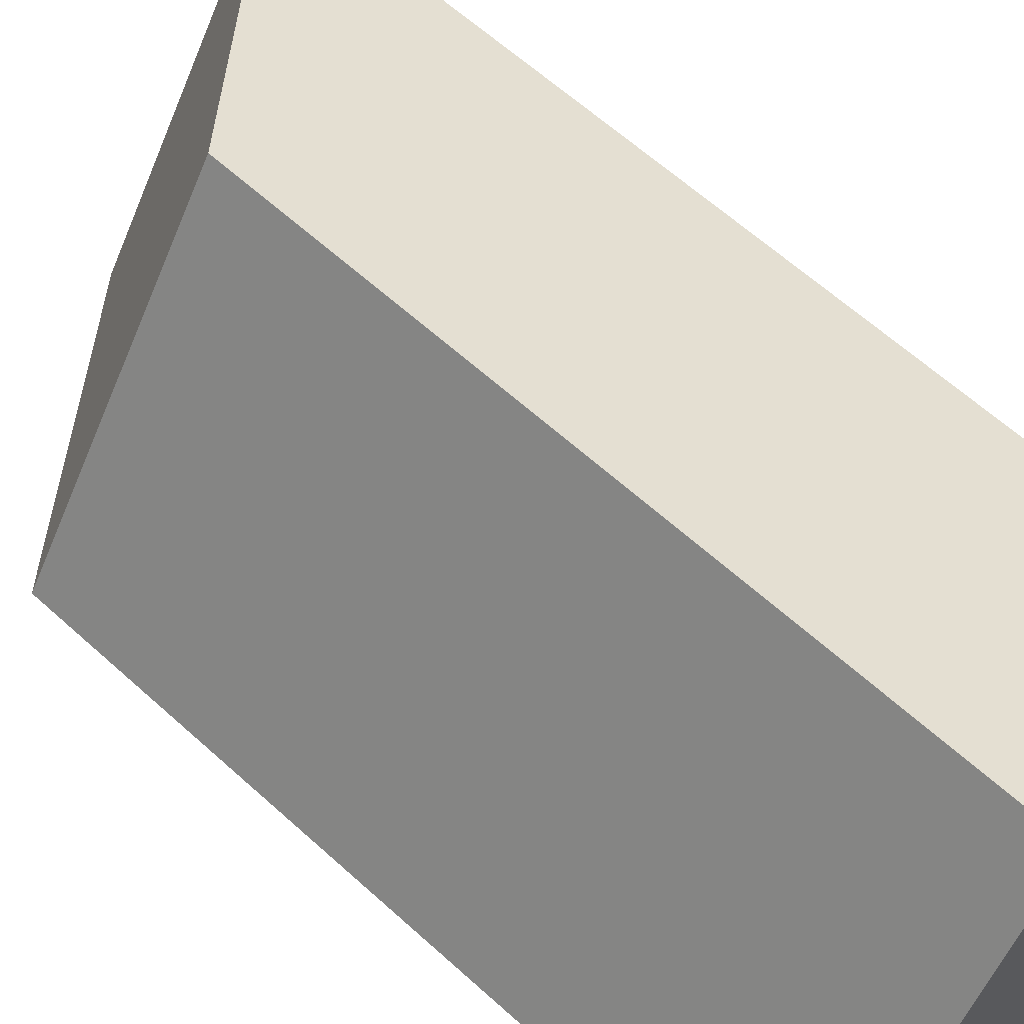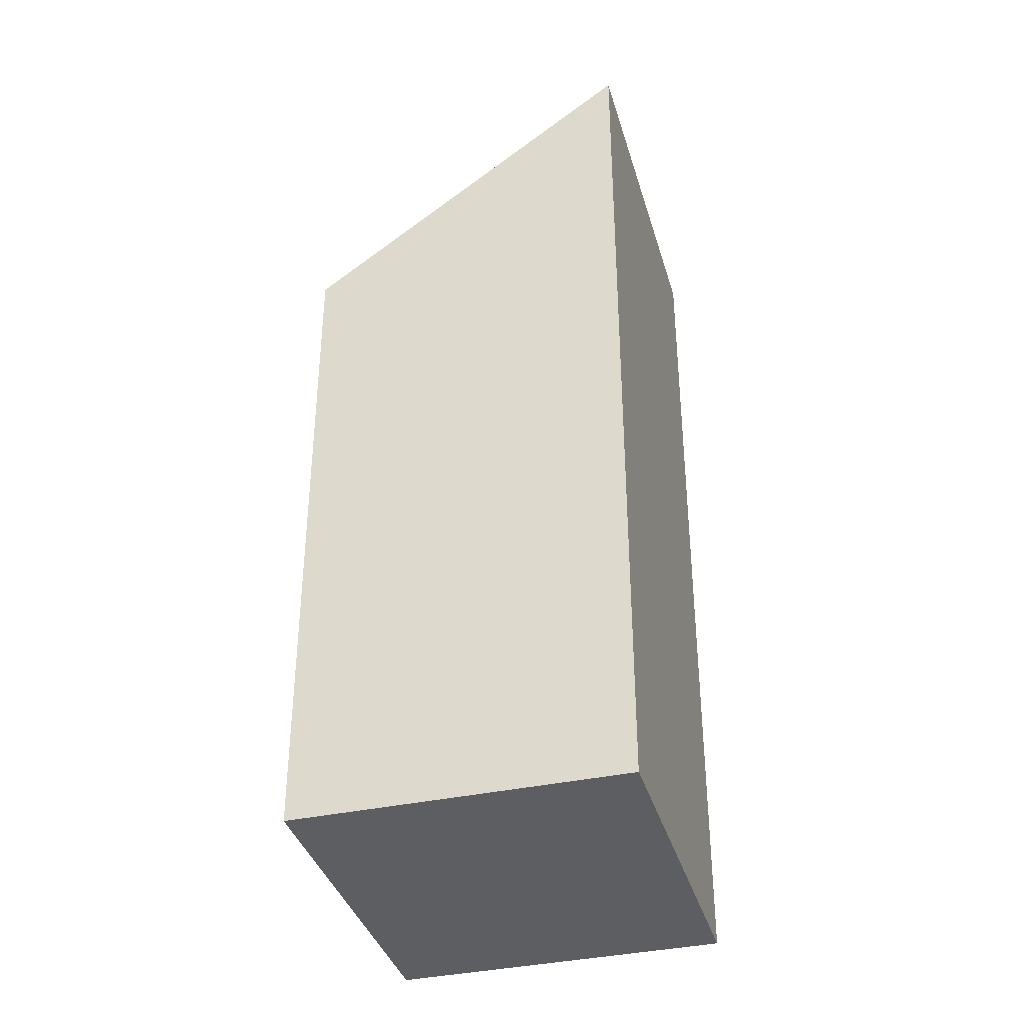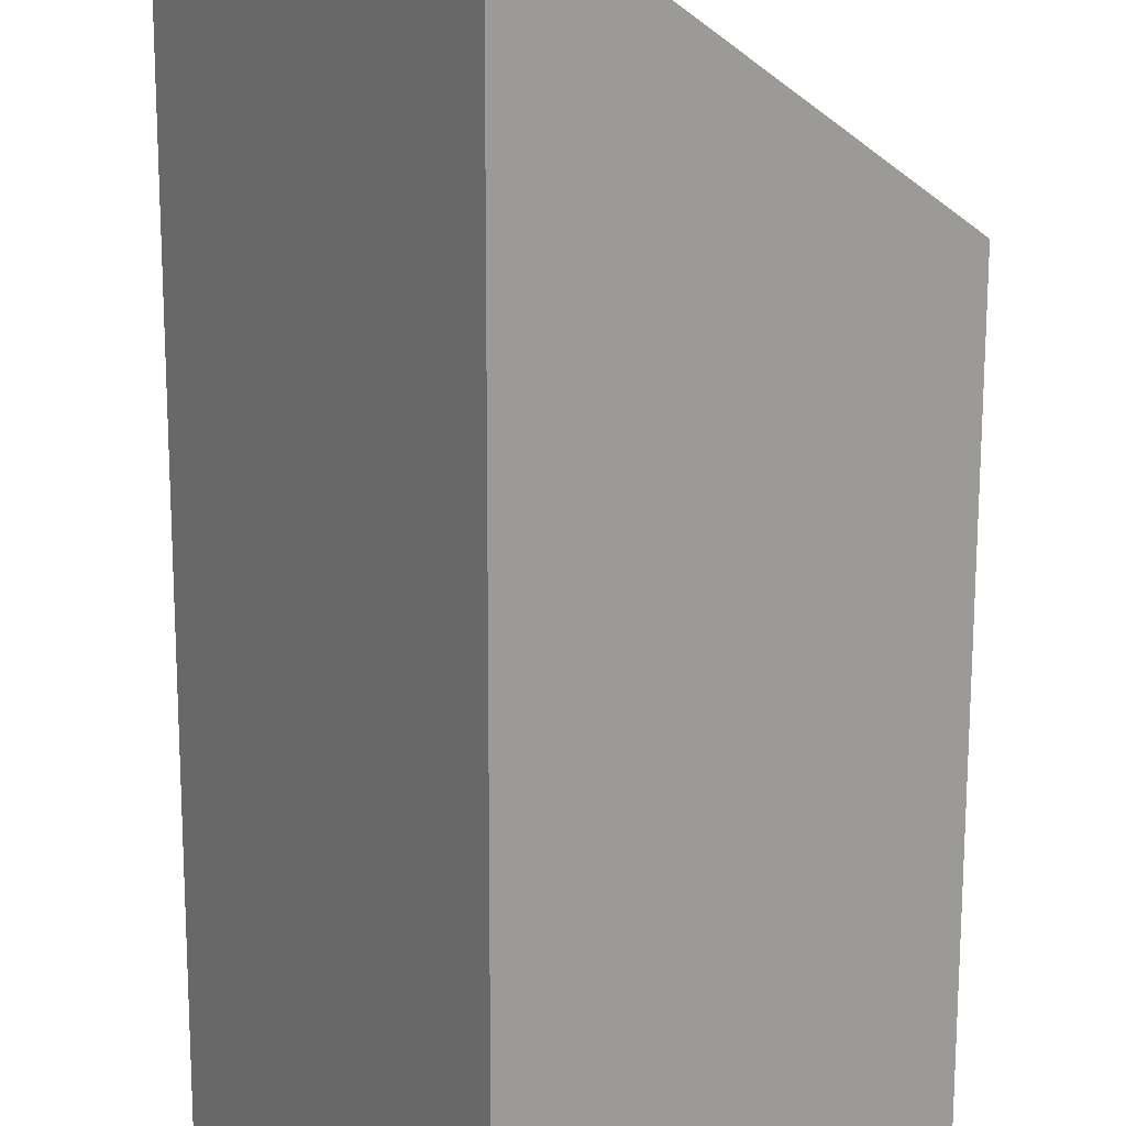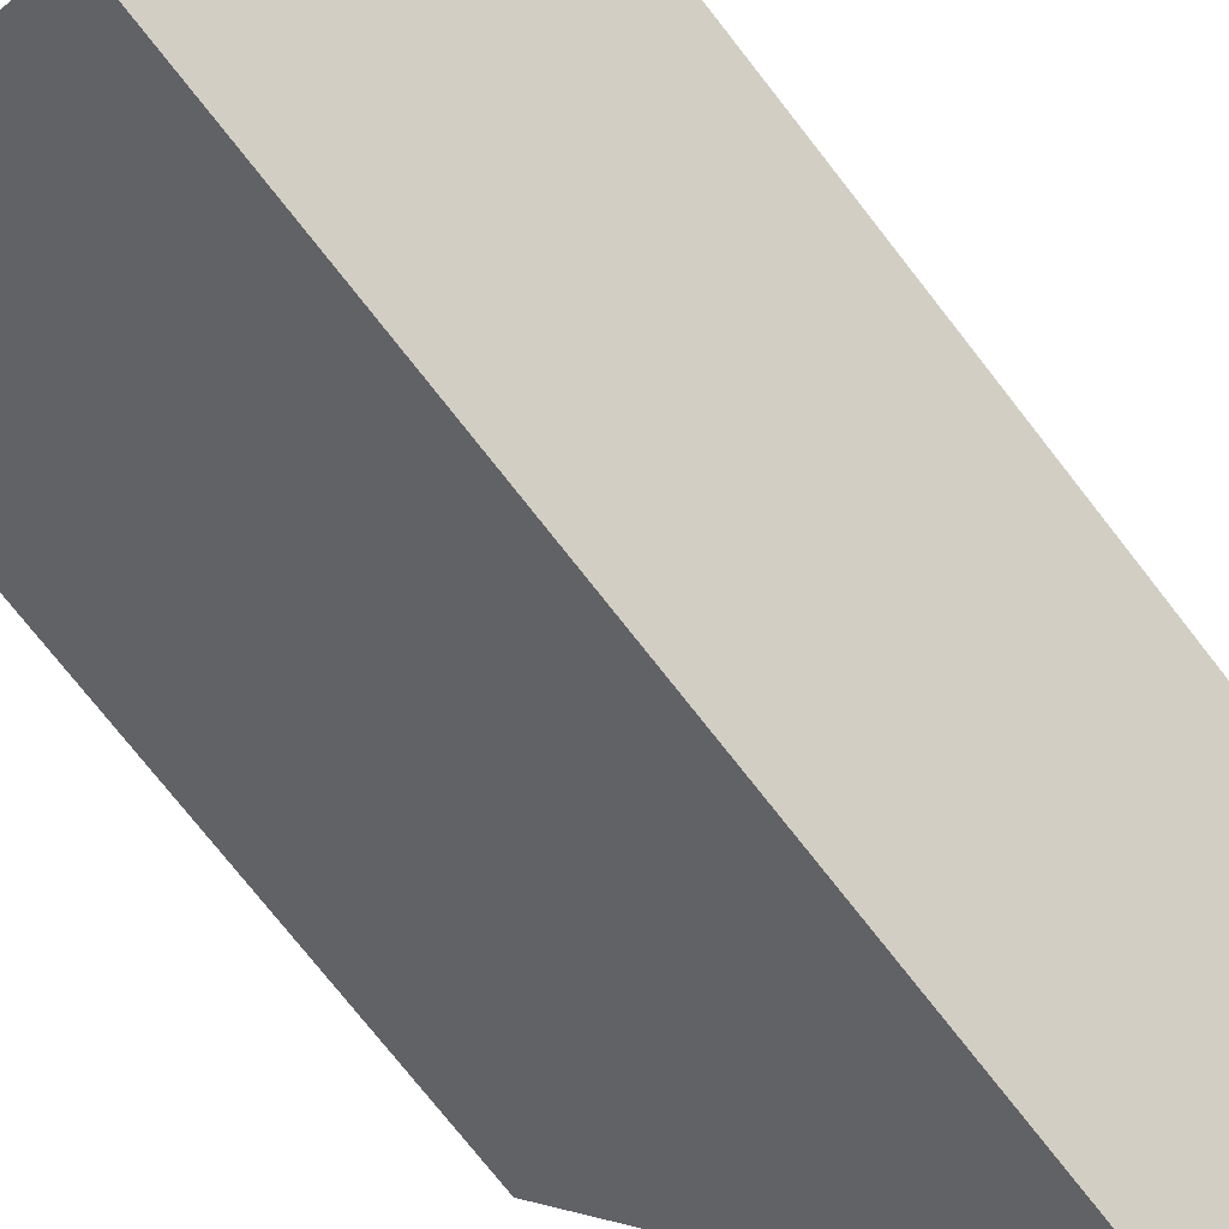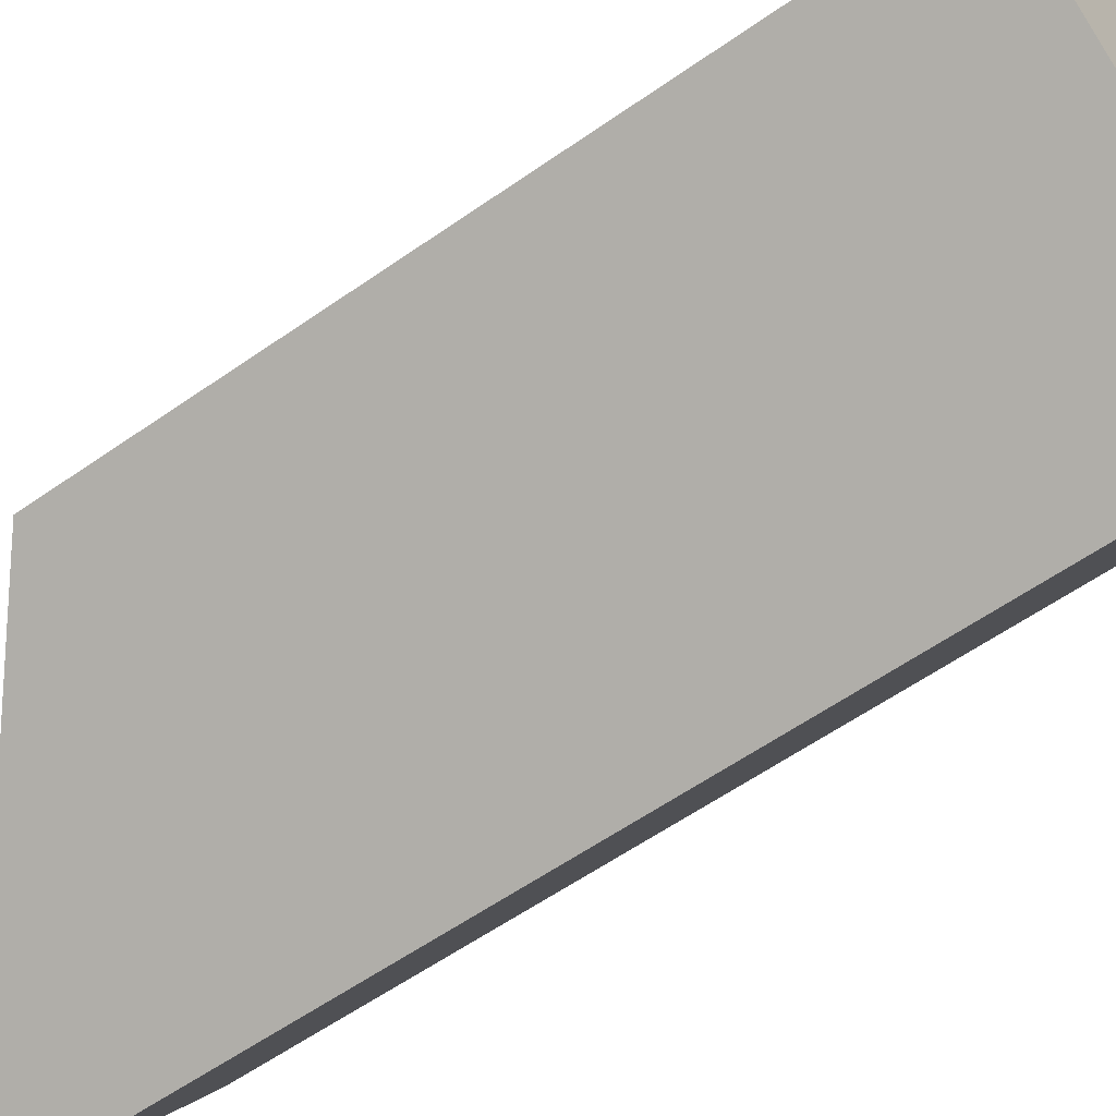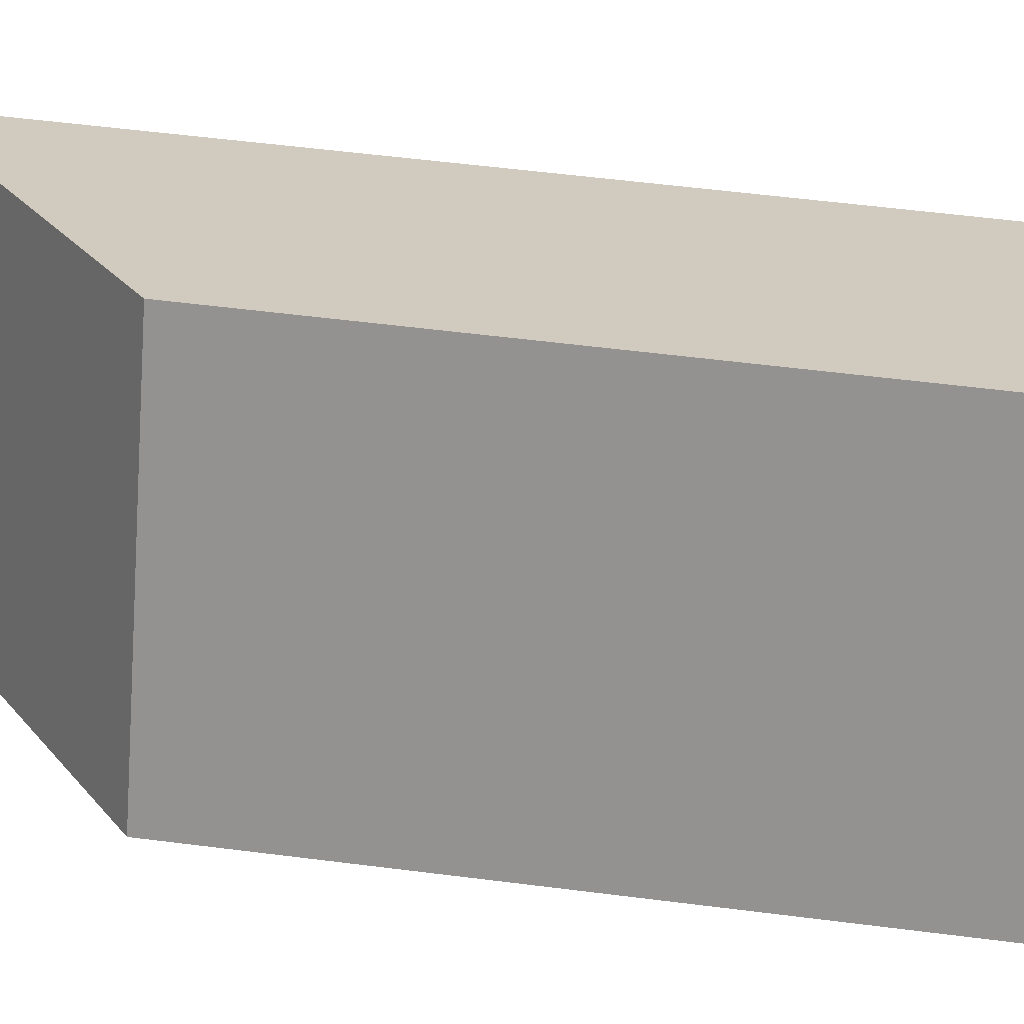
<metadata>
{"format":"obj","ext":"obj","renderer":"f3d","projection":"perspective","resolution":1024,"background":"white","views":[{"elev":61.7,"azim":-47.2,"up":"+Z"},{"elev":-37.3,"azim":49.0,"up":"+Y"},{"elev":-70.3,"azim":179.9,"up":"+Z"},{"elev":-75.4,"azim":38.1,"up":"+Z"},{"elev":-58.1,"azim":-53.9,"up":"+Z"},{"elev":56.1,"azim":-82.4,"up":"+Z"}]}
</metadata>
<code>
v  2.218 7.456 3.369
v  3.102 10.13 -2.042
v  0 7.456 4.565e-16
v  5.319 10.13 1.327
v  3.102 1.25e-16 -2.042
v  0 0 0
v  2.218 -2.063e-16 3.369
v  5.319 -8.126e-17 1.327
g defaultobject
f 1 2 3
f 2 1 4
f 5 3 2
f 3 5 6
f 6 1 3
f 1 6 7
f 1 8 4
f 8 1 7
f 8 2 4
f 2 8 5
f 8 6 5
f 6 8 7

</code>
